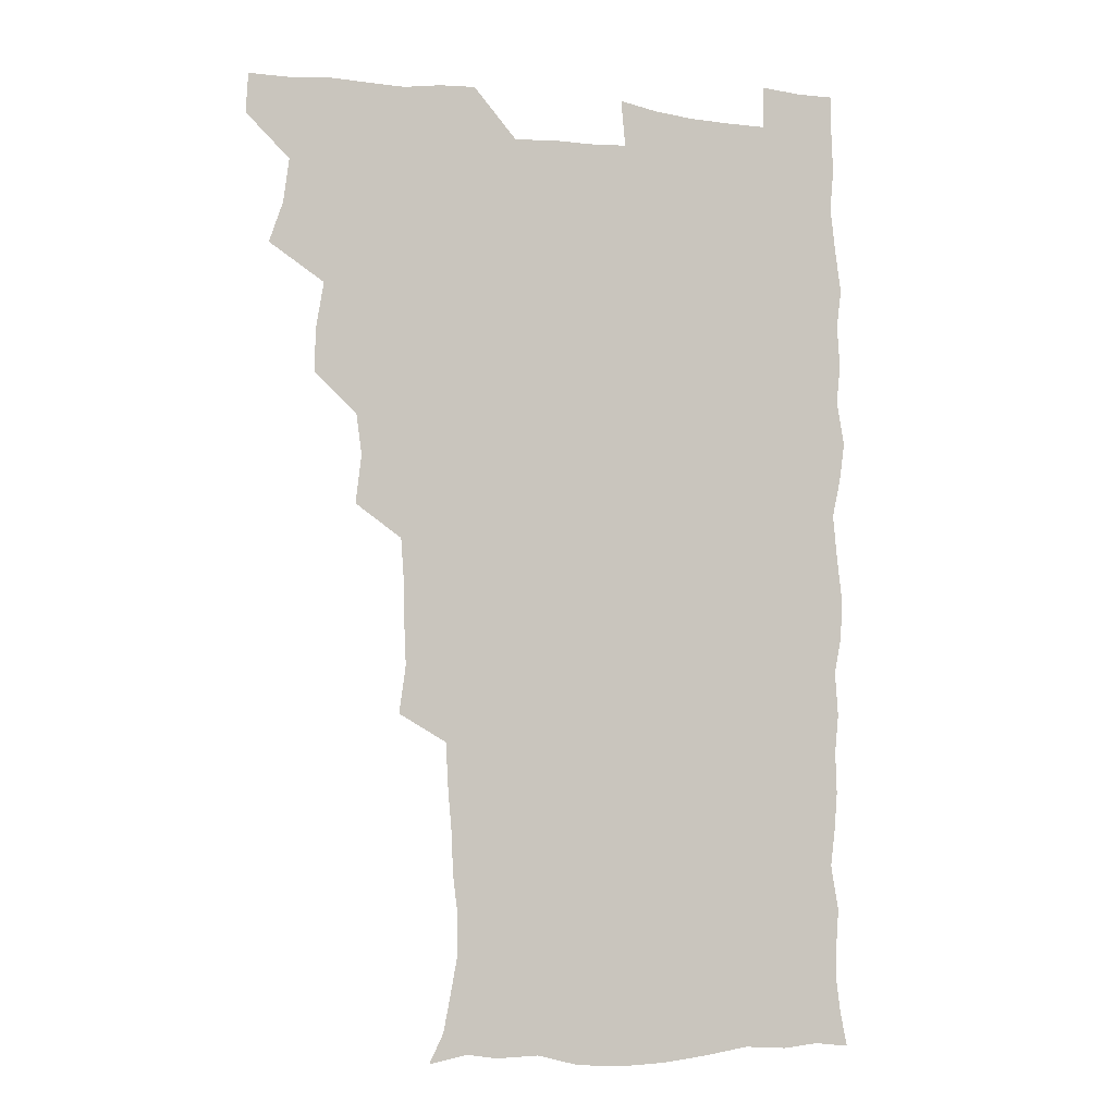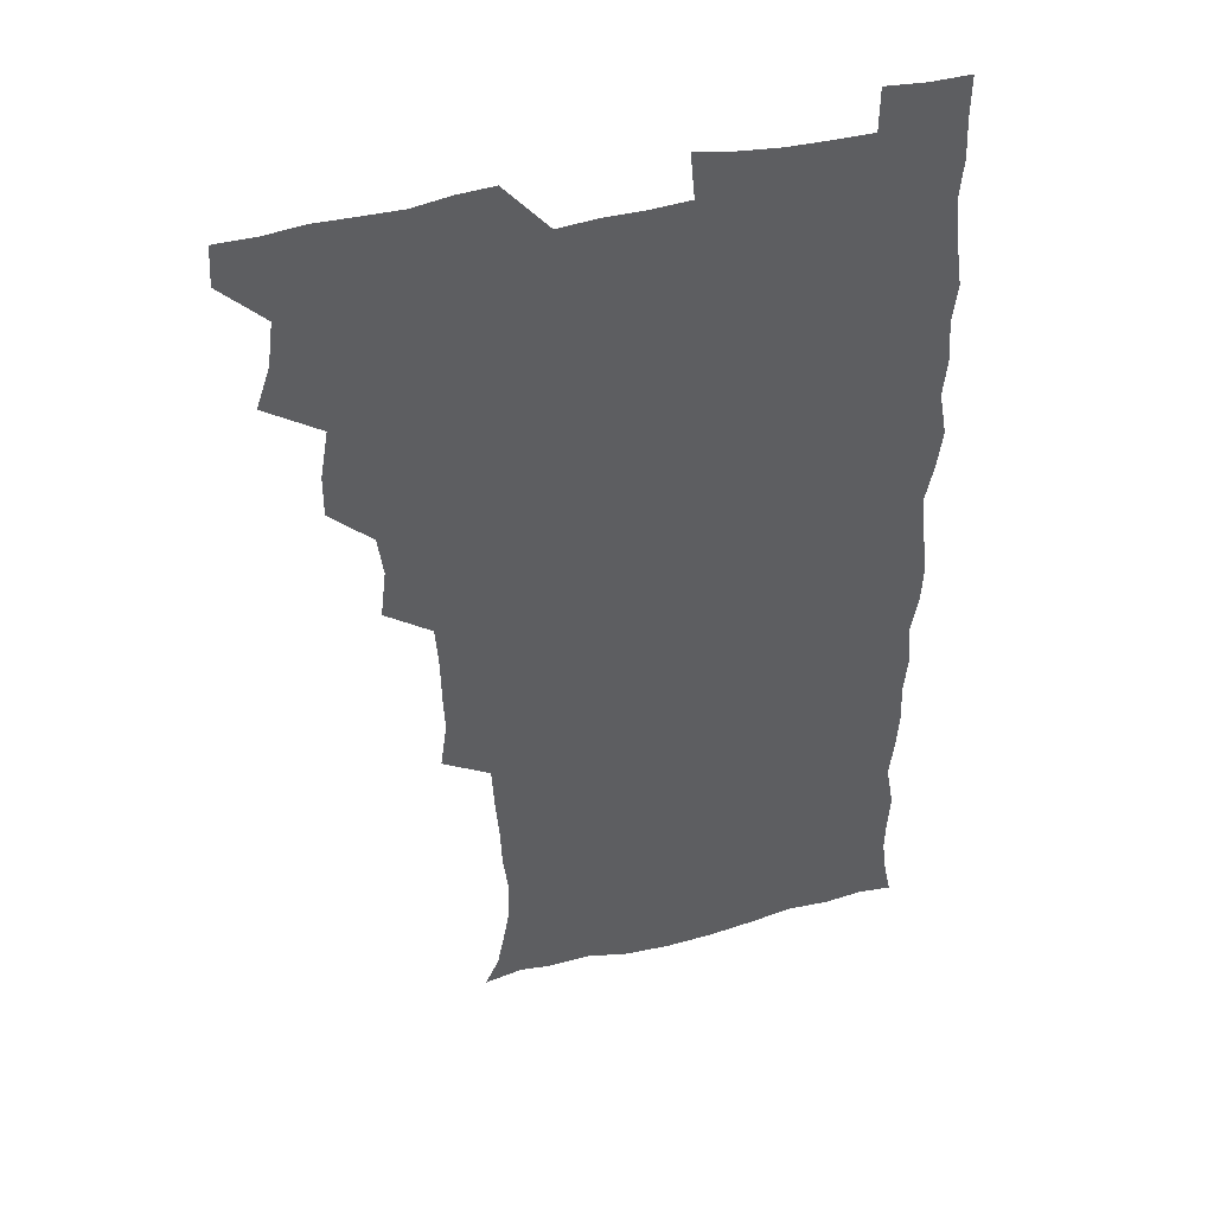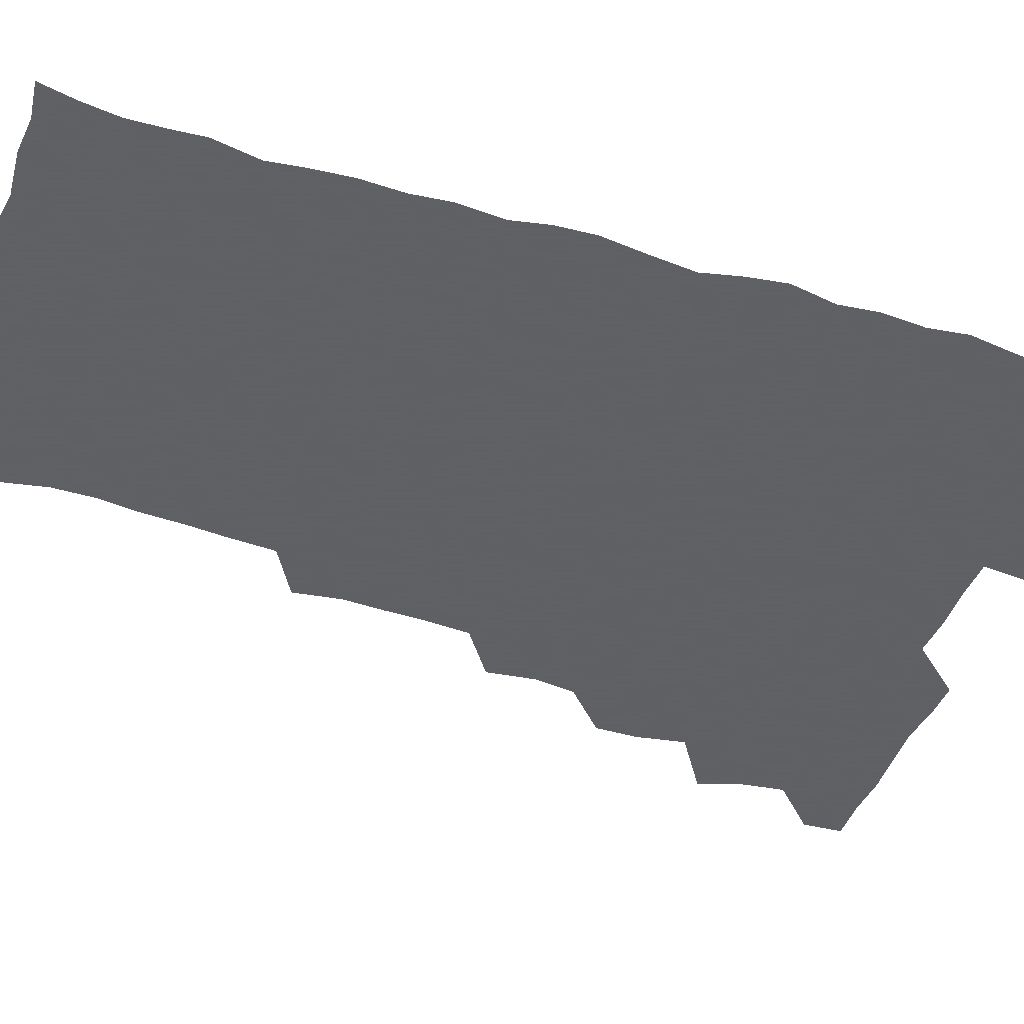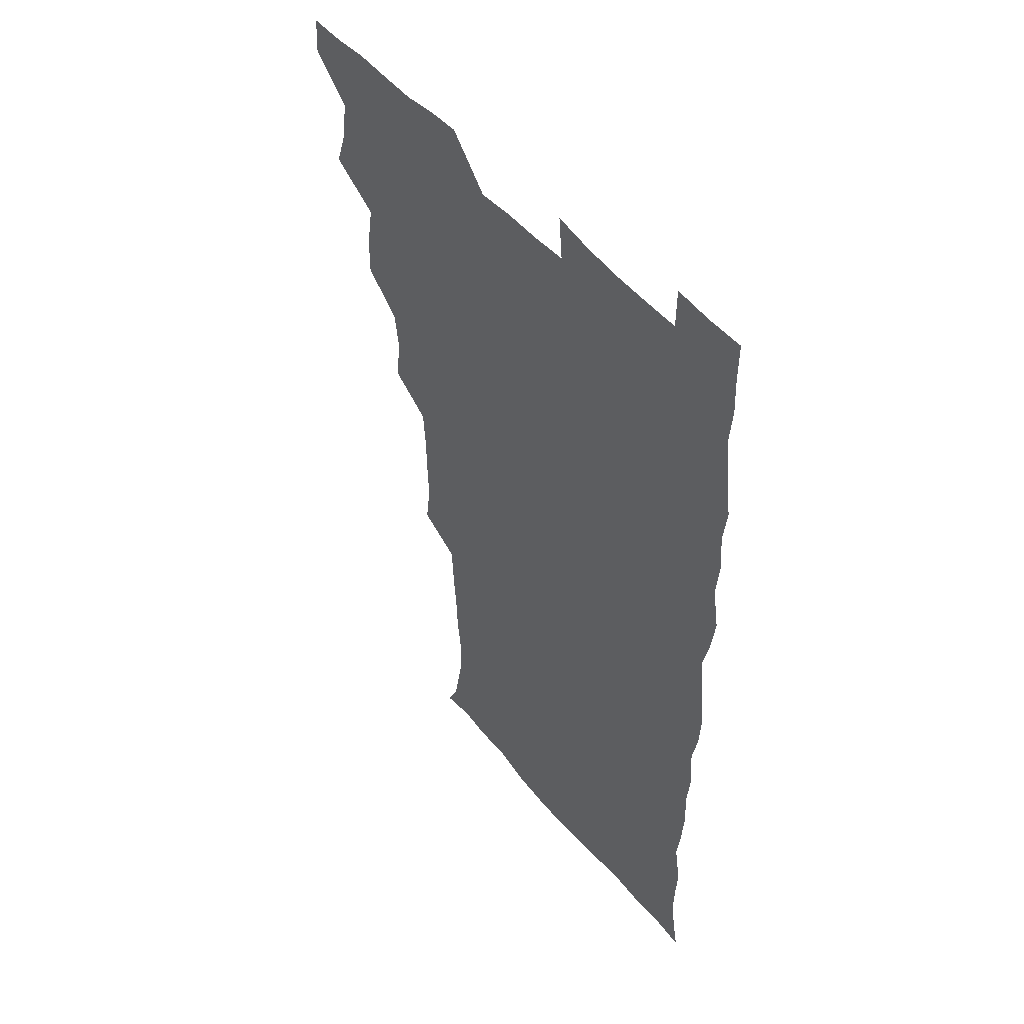
<metadata>
{"format":"obj","ext":"obj","renderer":"f3d","projection":"perspective","resolution":1024,"background":"white","views":[{"elev":-5.0,"azim":-20.5,"up":"+Y"},{"elev":42.4,"azim":-17.1,"up":"+Y"},{"elev":-45.3,"azim":70.9,"up":"+Z"},{"elev":49.5,"azim":52.2,"up":"+Y"}]}
</metadata>
<code>
v 480 540.6 0
v 480.9 555.5 0
v 489.2 492.9 0
v 494.5 508.3 0
v 496.6 524.7 0
v 497 539.9 0
v 496.1 555.5 0
v 507.1 445.6 0
v 507.2 461.2 0
v 510.2 479.3 0
v 513.7 495.8 0
v 511.6 509.9 0
v 513.2 524.9 0
v 512.7 539.6 0
v 510.8 557 0
v 523 397.4 0
v 525.1 415.7 0
v 523.1 430.9 0
v 526.7 449.4 0
v 526.6 465.1 0
v 526.1 480.1 0
v 527.2 495.5 0
v 528 510.5 0
v 528.2 524.8 0
v 527.8 539 0
v 525.9 556.6 0
v 540.2 320.1 0
v 542.7 337.9 0
v 542 352.6 0
v 541.8 368.5 0
v 540.6 385.1 0
v 540.5 402.1 0
v 540.7 418.5 0
v 543.4 436.7 0
v 541.6 450.5 0
v 542.8 466.3 0
v 543.3 481.4 0
v 542 495.8 0
v 542.8 510.4 0
v 542.6 524.9 0
v 542 539.5 0
v 540.8 556.4 0
v 552.5 192.2 0
v 557.8 203 0
v 560.1 214.7 0
v 563 230.1 0
v 563.1 246.2 0
v 561.3 261 0
v 560.6 276.8 0
v 559.3 291.7 0
v 558.3 309.6 0
v 558.8 327.7 0
v 558.2 342.9 0
v 558.1 358.4 0
v 557.6 373.8 0
v 557.1 389.6 0
v 557.7 406.1 0
v 557.6 421.8 0
v 557.4 436.8 0
v 559 453.1 0
v 557.7 466.8 0
v 558.2 481.8 0
v 559.3 496.2 0
v 557.9 510.8 0
v 557 525.5 0
v 556.3 540.5 0
v 555 558.5 0
v 567 194.9 0
v 569.5 205.1 0
v 575.8 223.2 0
v 576.8 238.6 0
v 576.6 253.6 0
v 576.3 269.1 0
v 574.8 283 0
v 573.2 297.1 0
v 574.4 316.2 0
v 574.2 331.9 0
v 573.9 346.6 0
v 574 362.3 0
v 572.6 376.4 0
v 573.3 392.9 0
v 572.2 406.9 0
v 573.2 423.2 0
v 572.6 437.6 0
v 572.9 452.9 0
v 572.9 467.4 0
v 573.2 482.1 0
v 572.8 496.4 0
v 573.3 510.5 0
v 572.2 524.9 0
v 570.9 540.4 0
v 568.7 559.2 0
v 578.6 193 0
v 586.9 211.4 0
v 590.3 228.5 0
v 590 242 0
v 591.2 259.7 0
v 590 272.7 0
v 588.8 286.4 0
v 589.1 303.3 0
v 588.4 317.7 0
v 587.4 331.7 0
v 589.2 350.1 0
v 588.5 363.7 0
v 587.6 378.2 0
v 587.7 393.6 0
v 588 408.9 0
v 588.2 424.2 0
v 587.5 438.2 0
v 587.5 453.1 0
v 588.3 468.4 0
v 588 482.2 0
v 587.5 496.5 0
v 587.3 510.9 0
v 586.4 525.8 0
v 585.5 540.3 0
v 594.8 193.4 0
v 601.2 211.8 0
v 603.2 228.6 0
v 603.8 244.1 0
v 603.9 259.2 0
v 603.2 273.1 0
v 603 288.8 0
v 602.8 304 0
v 602.8 320 0
v 603.3 336.4 0
v 602.5 348.4 0
v 602.5 364.7 0
v 602.4 379.8 0
v 602.9 395.8 0
v 602.3 409 0
v 602.5 424.3 0
v 602.2 438.6 0
v 602.1 453.2 0
v 602.2 467.7 0
v 602.3 482.2 0
v 602.6 496.5 0
v 602.1 511 0
v 601 526.4 0
v 600.2 541.5 0
v 610.6 189.2 0
v 616.2 213.5 0
v 617.4 230.2 0
v 617.5 244.6 0
v 617.6 260.5 0
v 617.3 274.5 0
v 616.8 288.6 0
v 616.9 305.5 0
v 617.1 321.9 0
v 616.9 336.3 0
v 616.6 349.4 0
v 616.7 365 0
v 616.6 379.7 0
v 616.6 394.9 0
v 616.4 408.1 0
v 616.7 424.8 0
v 616.5 438.7 0
v 616.7 453.8 0
v 616.8 468.1 0
v 616.7 482.1 0
v 616.8 496.6 0
v 617 510.8 0
v 617.1 525 0
v 615.8 541.4 0
v 628.3 187.9 0
v 630.7 211.9 0
v 631.2 230 0
v 631.3 245.7 0
v 631.4 261.2 0
v 631.3 275.3 0
v 631.2 290.9 0
v 631.1 305.7 0
v 631 321 0
v 630.8 335.7 0
v 630.8 350.1 0
v 630.8 364.7 0
v 630.8 380.5 0
v 630.7 394.6 0
v 630.8 409.3 0
v 630.8 425 0
v 630.9 438.9 0
v 631 453.6 0
v 631.1 467.9 0
v 631.1 482.1 0
v 631.3 496.6 0
v 631.4 510.8 0
v 631.5 524.8 0
v 630.8 542.2 0
v 629.2 559.9 0
v 646 188.5 0
v 645.7 213.1 0
v 645.4 230.1 0
v 645.4 244.3 0
v 645.1 260.9 0
v 645.4 276 0
v 645.1 290.7 0
v 644.9 306.9 0
v 645 321.2 0
v 645 334.9 0
v 645 349.4 0
v 644.9 365.5 0
v 644.9 380.2 0
v 644.9 394.8 0
v 645 409.5 0
v 644.9 424.7 0
v 645.1 439 0
v 645.2 453.7 0
v 645.5 468 0
v 645.7 482.8 0
v 645.8 496.9 0
v 645.8 510.8 0
v 645.9 525.4 0
v 645.7 540.8 0
v 644.3 557.2 0
v 663.7 190.5 0
v 660.8 212.4 0
v 659.8 228.9 0
v 659.1 244.7 0
v 660.9 256.1 0
v 659.1 275 0
v 659.1 289.9 0
v 659 305 0
v 658.7 320.9 0
v 658.9 335.5 0
v 659 350 0
v 658.9 365.1 0
v 659 379.9 0
v 659.3 394 0
v 659.2 409.2 0
v 659.5 423.7 0
v 659.5 438.7 0
v 660 452.8 0
v 659.8 468 0
v 660 482.4 0
v 659.9 496.9 0
v 660.4 511.3 0
v 660.5 525.7 0
v 660.7 540 0
v 659.7 555.7 0
v 680.2 193 0
v 676.1 211.3 0
v 673.6 229.7 0
v 674 242.6 0
v 673.7 257.5 0
v 672 276.8 0
v 672.8 289.7 0
v 672.2 306.3 0
v 672.2 321 0
v 672.7 335 0
v 673.1 349.1 0
v 672.5 365.2 0
v 673.2 379 0
v 673.4 393.6 0
v 674.7 407.3 0
v 674.3 422.5 0
v 673.8 438.2 0
v 674.3 452.6 0
v 674.4 467.4 0
v 673.8 482.9 0
v 674.3 496.9 0
v 674.7 511.2 0
v 675.2 525.8 0
v 675.2 540.5 0
v 675.2 555.4 0
v 696.7 191.8 0
v 691.3 209.7 0
v 687.3 228.8 0
v 687.7 242.4 0
v 686.9 258.4 0
v 687.3 272.5 0
v 686.4 288.9 0
v 687 302.9 0
v 685.5 320 0
v 687.4 332.8 0
v 687.4 347.8 0
v 688.3 362.1 0
v 687.6 377.7 0
v 688 392.1 0
v 688.8 406.5 0
v 688.3 422.3 0
v 689.2 436.4 0
v 688.9 451.8 0
v 689.1 466.7 0
v 688.7 481.9 0
v 689.4 496.3 0
v 689.4 511.1 0
v 689.8 525.7 0
v 690.1 540.2 0
v 690.3 555.4 0
v 690.5 571.6 0
v 710.1 193.1 0
v 705.6 208.8 0
v 704.2 223.2 0
v 703 238.3 0
v 700.9 255.2 0
v 701.4 269.2 0
v 701.7 284.2 0
v 701.4 299.7 0
v 702.4 314 0
v 702.6 329.1 0
v 702.9 344 0
v 704.7 358 0
v 704.2 373.6 0
v 703.5 389.2 0
v 703.9 404.3 0
v 703.5 420.2 0
v 703.2 435.5 0
v 705.1 449.4 0
v 705 464.7 0
v 703 481.1 0
v 704.9 495.1 0
v 704.7 510.2 0
v 704.5 525.5 0
v 704.6 540 0
v 705.6 555.3 0
v 705.9 570.4 0
v 723.6 191.5 0
v 720.8 204.7 0
v 719.1 218.4 0
v 719.5 231.1 0
v 720.4 244.4 0
v 717.5 261.6 0
v 719.2 275.3 0
v 720.3 289.8 0
v 719.8 305.9 0
v 721.3 320.7 0
v 720 337.4 0
v 722.8 351.3 0
v 723.6 366 0
v 721.6 382.7 0
v 719.9 399.9 0
v 723.1 414.2 0
v 725.1 428.8 0
v 722.2 445.8 0
v 723.7 460.4 0
v 722.6 476.5 0
v 724.5 491.1 0
v 722.1 507.6 0
v 720.2 524.7 0
v 721.6 540 0
v 721 555.4 0
v 721.1 570.6 0
f 5 6 1
f 1 6 2
f 6 7 2
f 10 11 3
f 3 11 4
f 11 12 4
f 4 12 5
f 12 13 5
f 5 13 6
f 13 14 6
f 6 14 7
f 14 15 7
f 18 19 8
f 8 19 9
f 19 20 9
f 9 20 10
f 20 21 10
f 10 21 11
f 21 22 11
f 11 22 12
f 22 23 12
f 12 23 13
f 23 24 13
f 13 24 14
f 24 25 14
f 14 25 15
f 25 26 15
f 31 32 16
f 16 32 17
f 32 33 17
f 17 33 18
f 33 34 18
f 18 34 19
f 34 35 19
f 19 35 20
f 35 36 20
f 20 36 21
f 36 37 21
f 21 37 22
f 37 38 22
f 22 38 23
f 38 39 23
f 23 39 24
f 39 40 24
f 24 40 25
f 40 41 25
f 25 41 26
f 41 42 26
f 51 52 27
f 27 52 28
f 52 53 28
f 28 53 29
f 53 54 29
f 29 54 30
f 54 55 30
f 30 55 31
f 55 56 31
f 31 56 32
f 56 57 32
f 32 57 33
f 57 58 33
f 33 58 34
f 58 59 34
f 34 59 35
f 59 60 35
f 35 60 36
f 60 61 36
f 36 61 37
f 61 62 37
f 37 62 38
f 62 63 38
f 38 63 39
f 63 64 39
f 39 64 40
f 64 65 40
f 40 65 41
f 65 66 41
f 41 66 42
f 66 67 42
f 43 68 44
f 68 69 44
f 44 69 45
f 69 70 45
f 45 70 46
f 70 71 46
f 46 71 47
f 71 72 47
f 47 72 48
f 72 73 48
f 48 73 49
f 73 74 49
f 49 74 50
f 74 75 50
f 50 75 51
f 75 76 51
f 51 76 52
f 76 77 52
f 52 77 53
f 77 78 53
f 53 78 54
f 78 79 54
f 54 79 55
f 79 80 55
f 55 80 56
f 80 81 56
f 56 81 57
f 81 82 57
f 57 82 58
f 82 83 58
f 58 83 59
f 83 84 59
f 59 84 60
f 84 85 60
f 60 85 61
f 85 86 61
f 61 86 62
f 86 87 62
f 62 87 63
f 87 88 63
f 63 88 64
f 88 89 64
f 64 89 65
f 89 90 65
f 65 90 66
f 90 91 66
f 66 91 67
f 91 92 67
f 68 93 69
f 93 94 69
f 69 94 70
f 94 95 70
f 70 95 71
f 95 96 71
f 71 96 72
f 96 97 72
f 72 97 73
f 97 98 73
f 73 98 74
f 98 99 74
f 74 99 75
f 99 100 75
f 75 100 76
f 100 101 76
f 76 101 77
f 101 102 77
f 77 102 78
f 102 103 78
f 78 103 79
f 103 104 79
f 79 104 80
f 104 105 80
f 80 105 81
f 105 106 81
f 81 106 82
f 106 107 82
f 82 107 83
f 107 108 83
f 83 108 84
f 108 109 84
f 84 109 85
f 109 110 85
f 85 110 86
f 110 111 86
f 86 111 87
f 111 112 87
f 87 112 88
f 112 113 88
f 88 113 89
f 113 114 89
f 89 114 90
f 114 115 90
f 90 115 91
f 115 116 91
f 91 116 92
f 93 117 94
f 117 118 94
f 94 118 95
f 118 119 95
f 95 119 96
f 119 120 96
f 96 120 97
f 120 121 97
f 97 121 98
f 121 122 98
f 98 122 99
f 122 123 99
f 99 123 100
f 123 124 100
f 100 124 101
f 124 125 101
f 101 125 102
f 125 126 102
f 102 126 103
f 126 127 103
f 103 127 104
f 127 128 104
f 104 128 105
f 128 129 105
f 105 129 106
f 129 130 106
f 106 130 107
f 130 131 107
f 107 131 108
f 131 132 108
f 108 132 109
f 132 133 109
f 109 133 110
f 133 134 110
f 110 134 111
f 134 135 111
f 111 135 112
f 135 136 112
f 112 136 113
f 136 137 113
f 113 137 114
f 137 138 114
f 114 138 115
f 138 139 115
f 115 139 116
f 139 140 116
f 117 141 118
f 141 142 118
f 118 142 119
f 142 143 119
f 119 143 120
f 143 144 120
f 120 144 121
f 144 145 121
f 121 145 122
f 145 146 122
f 122 146 123
f 146 147 123
f 123 147 124
f 147 148 124
f 124 148 125
f 148 149 125
f 125 149 126
f 149 150 126
f 126 150 127
f 150 151 127
f 127 151 128
f 151 152 128
f 128 152 129
f 152 153 129
f 129 153 130
f 153 154 130
f 130 154 131
f 154 155 131
f 131 155 132
f 155 156 132
f 132 156 133
f 156 157 133
f 133 157 134
f 157 158 134
f 134 158 135
f 158 159 135
f 135 159 136
f 159 160 136
f 136 160 137
f 160 161 137
f 137 161 138
f 161 162 138
f 138 162 139
f 162 163 139
f 139 163 140
f 163 164 140
f 141 165 142
f 165 166 142
f 142 166 143
f 166 167 143
f 143 167 144
f 167 168 144
f 144 168 145
f 168 169 145
f 145 169 146
f 169 170 146
f 146 170 147
f 170 171 147
f 147 171 148
f 171 172 148
f 148 172 149
f 172 173 149
f 149 173 150
f 173 174 150
f 150 174 151
f 174 175 151
f 151 175 152
f 175 176 152
f 152 176 153
f 176 177 153
f 153 177 154
f 177 178 154
f 154 178 155
f 178 179 155
f 155 179 156
f 179 180 156
f 156 180 157
f 180 181 157
f 157 181 158
f 181 182 158
f 158 182 159
f 182 183 159
f 159 183 160
f 183 184 160
f 160 184 161
f 184 185 161
f 161 185 162
f 185 186 162
f 162 186 163
f 186 187 163
f 163 187 164
f 187 188 164
f 165 190 166
f 190 191 166
f 166 191 167
f 191 192 167
f 167 192 168
f 192 193 168
f 168 193 169
f 193 194 169
f 169 194 170
f 194 195 170
f 170 195 171
f 195 196 171
f 171 196 172
f 196 197 172
f 172 197 173
f 197 198 173
f 173 198 174
f 198 199 174
f 174 199 175
f 199 200 175
f 175 200 176
f 200 201 176
f 176 201 177
f 201 202 177
f 177 202 178
f 202 203 178
f 178 203 179
f 203 204 179
f 179 204 180
f 204 205 180
f 180 205 181
f 205 206 181
f 181 206 182
f 206 207 182
f 182 207 183
f 207 208 183
f 183 208 184
f 208 209 184
f 184 209 185
f 209 210 185
f 185 210 186
f 210 211 186
f 186 211 187
f 211 212 187
f 187 212 188
f 212 213 188
f 188 213 189
f 213 214 189
f 190 215 191
f 215 216 191
f 191 216 192
f 216 217 192
f 192 217 193
f 217 218 193
f 193 218 194
f 218 219 194
f 194 219 195
f 219 220 195
f 195 220 196
f 220 221 196
f 196 221 197
f 221 222 197
f 197 222 198
f 222 223 198
f 198 223 199
f 223 224 199
f 199 224 200
f 224 225 200
f 200 225 201
f 225 226 201
f 201 226 202
f 226 227 202
f 202 227 203
f 227 228 203
f 203 228 204
f 228 229 204
f 204 229 205
f 229 230 205
f 205 230 206
f 230 231 206
f 206 231 207
f 231 232 207
f 207 232 208
f 232 233 208
f 208 233 209
f 233 234 209
f 209 234 210
f 234 235 210
f 210 235 211
f 235 236 211
f 211 236 212
f 236 237 212
f 212 237 213
f 237 238 213
f 213 238 214
f 238 239 214
f 215 240 216
f 240 241 216
f 216 241 217
f 241 242 217
f 217 242 218
f 242 243 218
f 218 243 219
f 243 244 219
f 219 244 220
f 244 245 220
f 220 245 221
f 245 246 221
f 221 246 222
f 246 247 222
f 222 247 223
f 247 248 223
f 223 248 224
f 248 249 224
f 224 249 225
f 249 250 225
f 225 250 226
f 250 251 226
f 226 251 227
f 251 252 227
f 227 252 228
f 252 253 228
f 228 253 229
f 253 254 229
f 229 254 230
f 254 255 230
f 230 255 231
f 255 256 231
f 231 256 232
f 256 257 232
f 232 257 233
f 257 258 233
f 233 258 234
f 258 259 234
f 234 259 235
f 259 260 235
f 235 260 236
f 260 261 236
f 236 261 237
f 261 262 237
f 237 262 238
f 262 263 238
f 238 263 239
f 263 264 239
f 240 265 241
f 265 266 241
f 241 266 242
f 266 267 242
f 242 267 243
f 267 268 243
f 243 268 244
f 268 269 244
f 244 269 245
f 269 270 245
f 245 270 246
f 270 271 246
f 246 271 247
f 271 272 247
f 247 272 248
f 272 273 248
f 248 273 249
f 273 274 249
f 249 274 250
f 274 275 250
f 250 275 251
f 275 276 251
f 251 276 252
f 276 277 252
f 252 277 253
f 277 278 253
f 253 278 254
f 278 279 254
f 254 279 255
f 279 280 255
f 255 280 256
f 280 281 256
f 256 281 257
f 281 282 257
f 257 282 258
f 282 283 258
f 258 283 259
f 283 284 259
f 259 284 260
f 284 285 260
f 260 285 261
f 285 286 261
f 261 286 262
f 286 287 262
f 262 287 263
f 287 288 263
f 263 288 264
f 288 289 264
f 265 291 266
f 291 292 266
f 266 292 267
f 292 293 267
f 267 293 268
f 293 294 268
f 268 294 269
f 294 295 269
f 269 295 270
f 295 296 270
f 270 296 271
f 296 297 271
f 271 297 272
f 297 298 272
f 272 298 273
f 298 299 273
f 273 299 274
f 299 300 274
f 274 300 275
f 300 301 275
f 275 301 276
f 301 302 276
f 276 302 277
f 302 303 277
f 277 303 278
f 303 304 278
f 278 304 279
f 304 305 279
f 279 305 280
f 305 306 280
f 280 306 281
f 306 307 281
f 281 307 282
f 307 308 282
f 282 308 283
f 308 309 283
f 283 309 284
f 309 310 284
f 284 310 285
f 310 311 285
f 285 311 286
f 311 312 286
f 286 312 287
f 312 313 287
f 287 313 288
f 313 314 288
f 288 314 289
f 314 315 289
f 289 315 290
f 315 316 290
f 291 317 292
f 317 318 292
f 292 318 293
f 318 319 293
f 293 319 294
f 319 320 294
f 294 320 295
f 320 321 295
f 295 321 296
f 321 322 296
f 296 322 297
f 322 323 297
f 297 323 298
f 323 324 298
f 298 324 299
f 324 325 299
f 299 325 300
f 325 326 300
f 300 326 301
f 326 327 301
f 301 327 302
f 327 328 302
f 302 328 303
f 328 329 303
f 303 329 304
f 329 330 304
f 304 330 305
f 330 331 305
f 305 331 306
f 331 332 306
f 306 332 307
f 332 333 307
f 307 333 308
f 333 334 308
f 308 334 309
f 334 335 309
f 309 335 310
f 335 336 310
f 310 336 311
f 336 337 311
f 311 337 312
f 337 338 312
f 312 338 313
f 338 339 313
f 313 339 314
f 339 340 314
f 314 340 315
f 340 341 315
f 315 341 316
f 341 342 316

</code>
